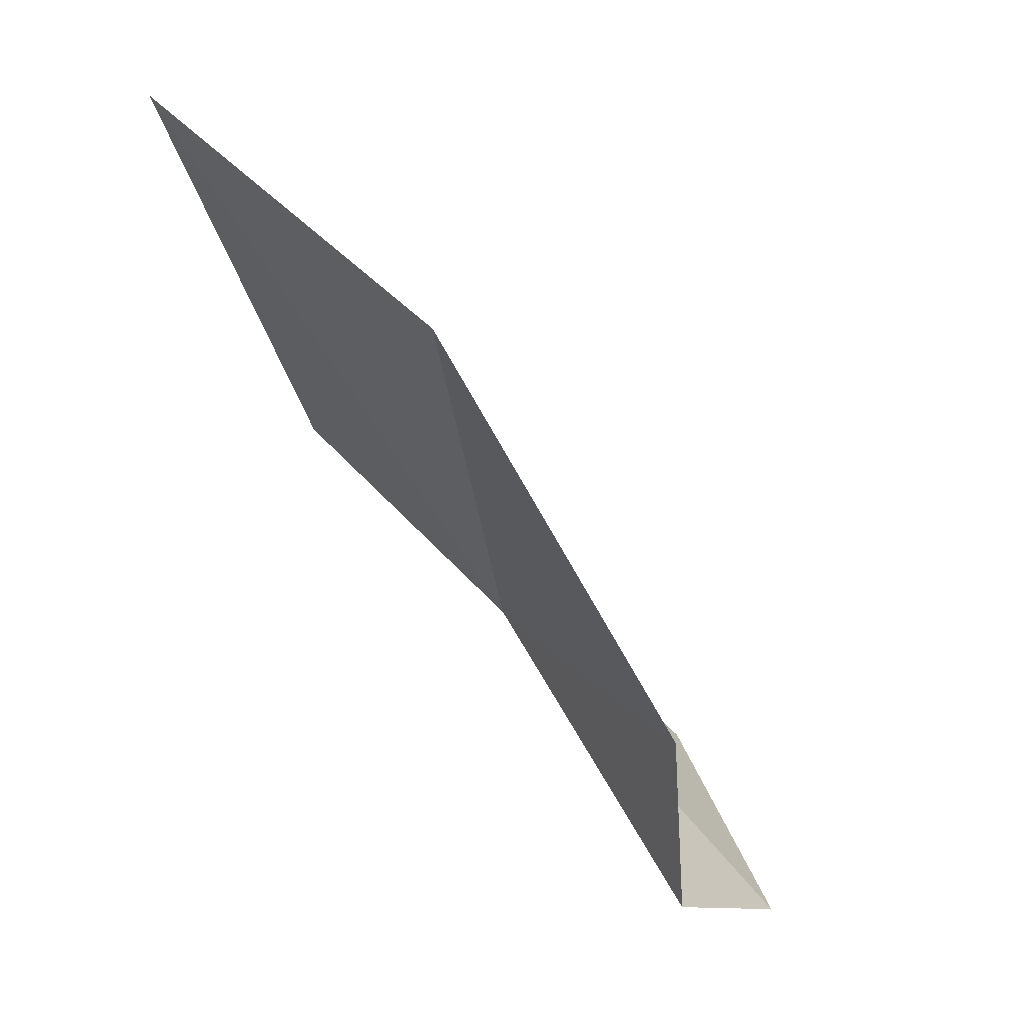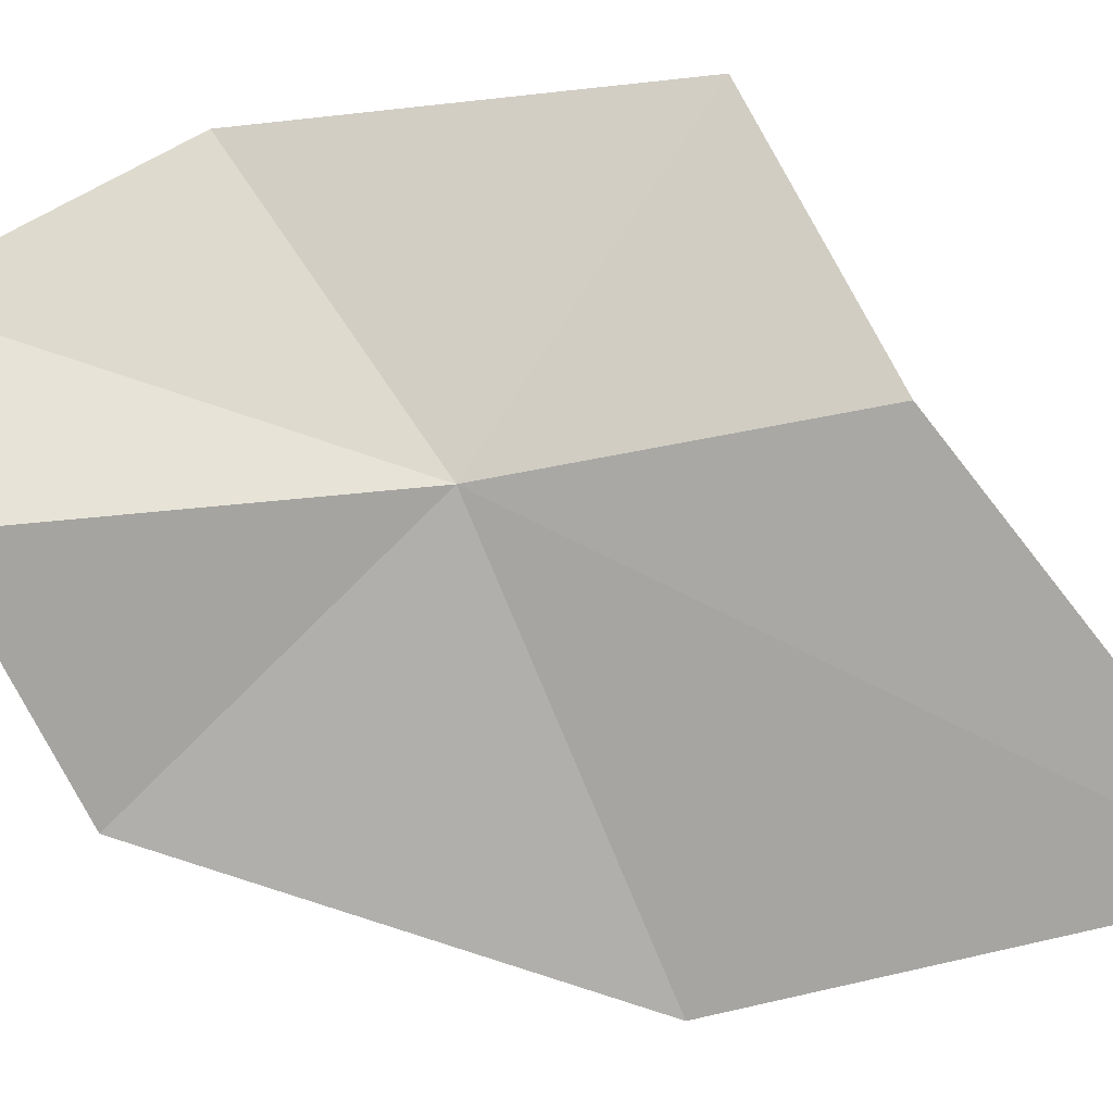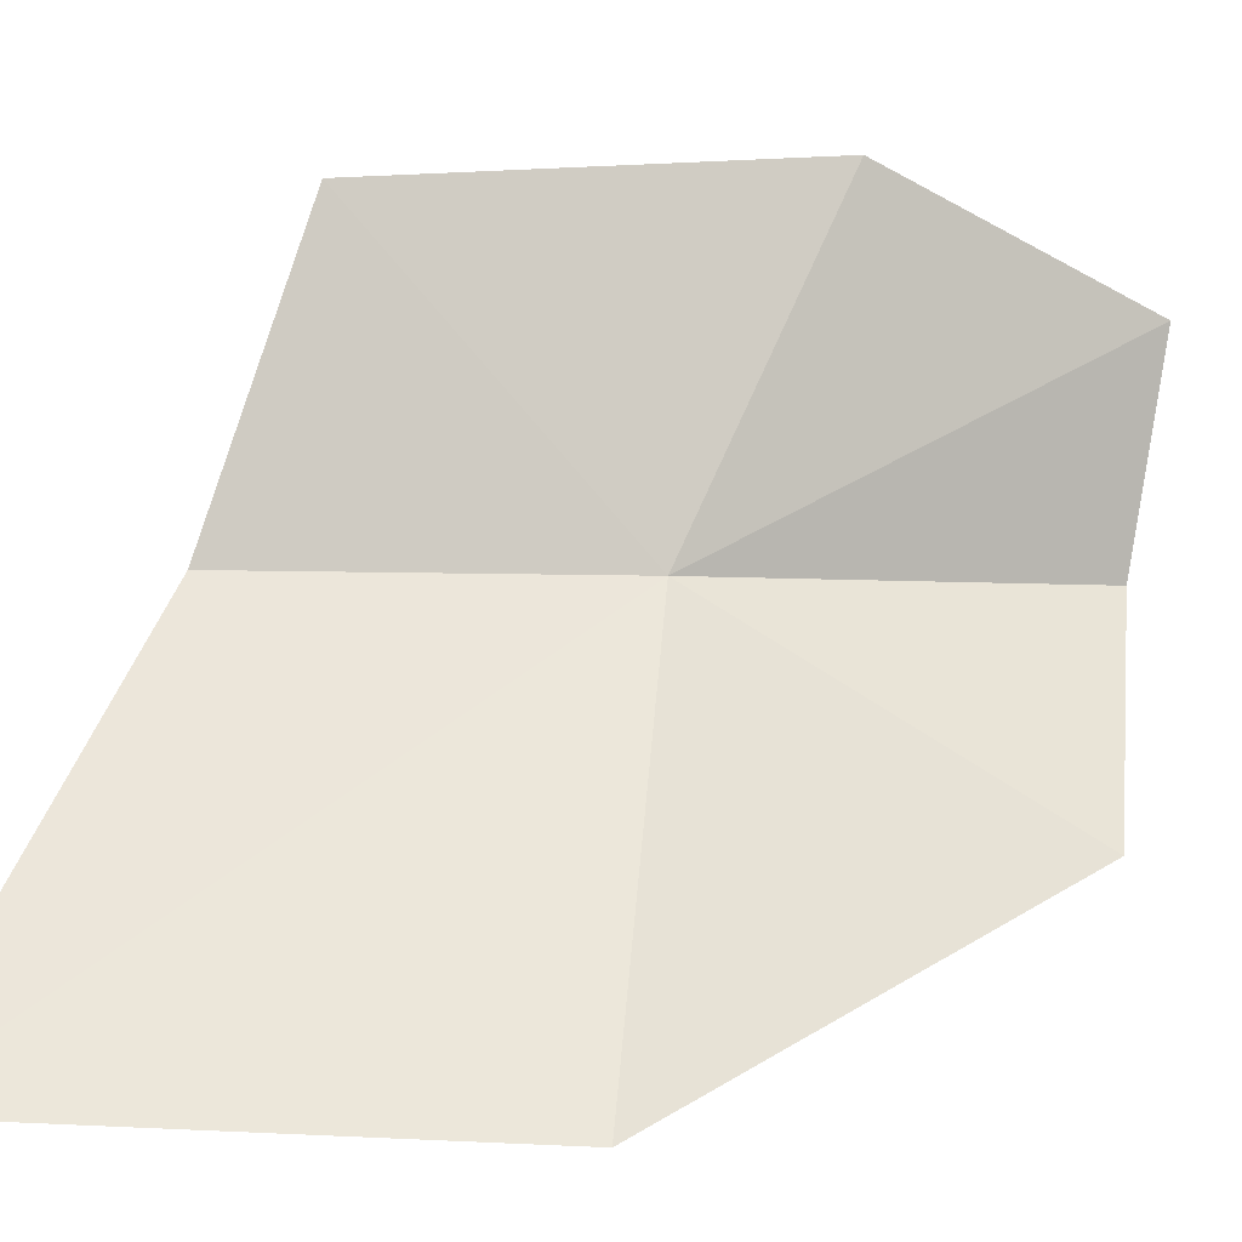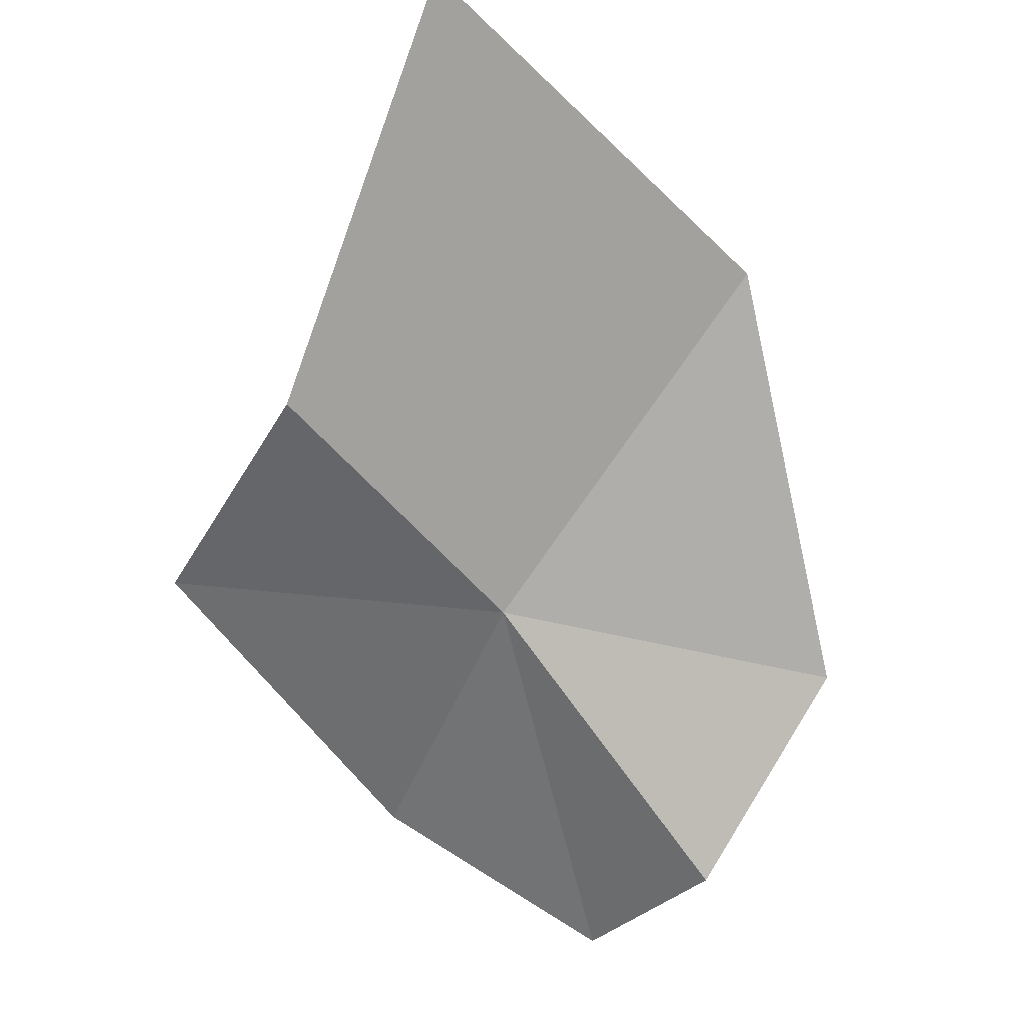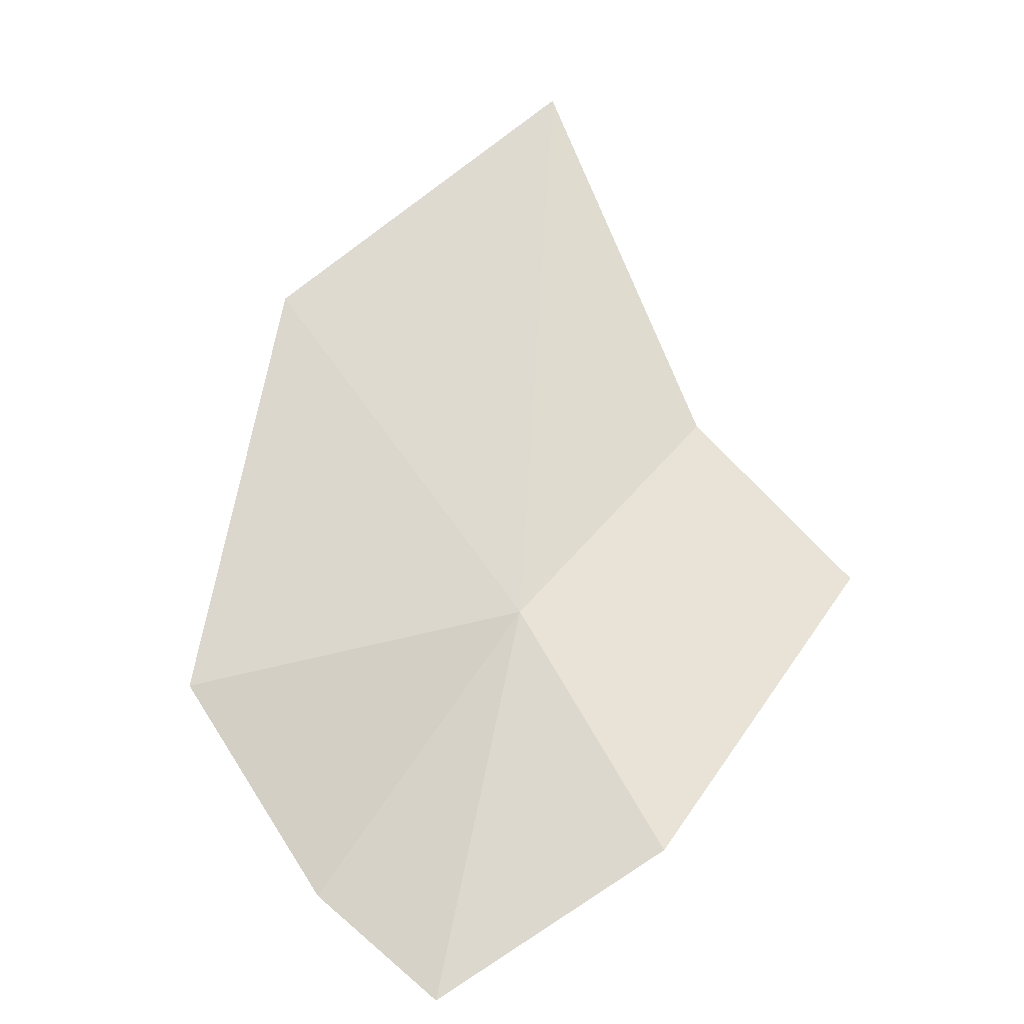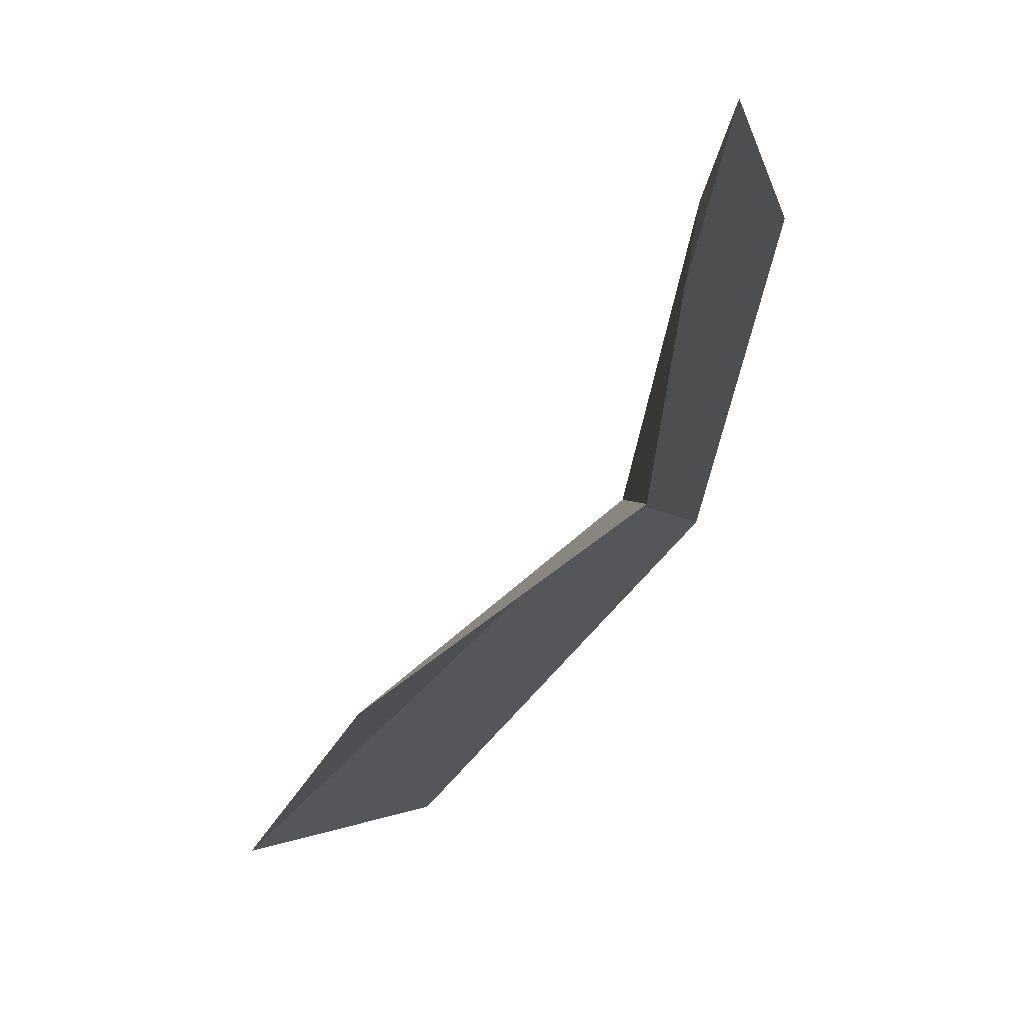
<metadata>
{"format":"obj","ext":"obj","renderer":"f3d","projection":"perspective","resolution":1024,"background":"white","views":[{"elev":9.6,"azim":-146.8,"up":"+Y"},{"elev":-35.8,"azim":45.4,"up":"+Z"},{"elev":16.4,"azim":-157.2,"up":"+Z"},{"elev":-14.2,"azim":137.7,"up":"+Y"},{"elev":10.1,"azim":-46.0,"up":"+Y"},{"elev":-7.0,"azim":-43.3,"up":"+Z"}]}
</metadata>
<code>
v 28.54 74.25 79.37
v 33.54 83.77 75.51
v 33.28 77.33 79.73
v 32.66 74.94 83.96
v 26.84 79.97 74.74
v 23.12 73.27 76.28
v 24.17 69.58 78.51
v 24 68.59 81.75
v 27.31 70.98 83.99
f 1 3 2
f 1 4 3
f 1 2 5
f 1 5 6
f 1 6 7
f 1 7 8
f 1 8 9
f 1 9 4

</code>
